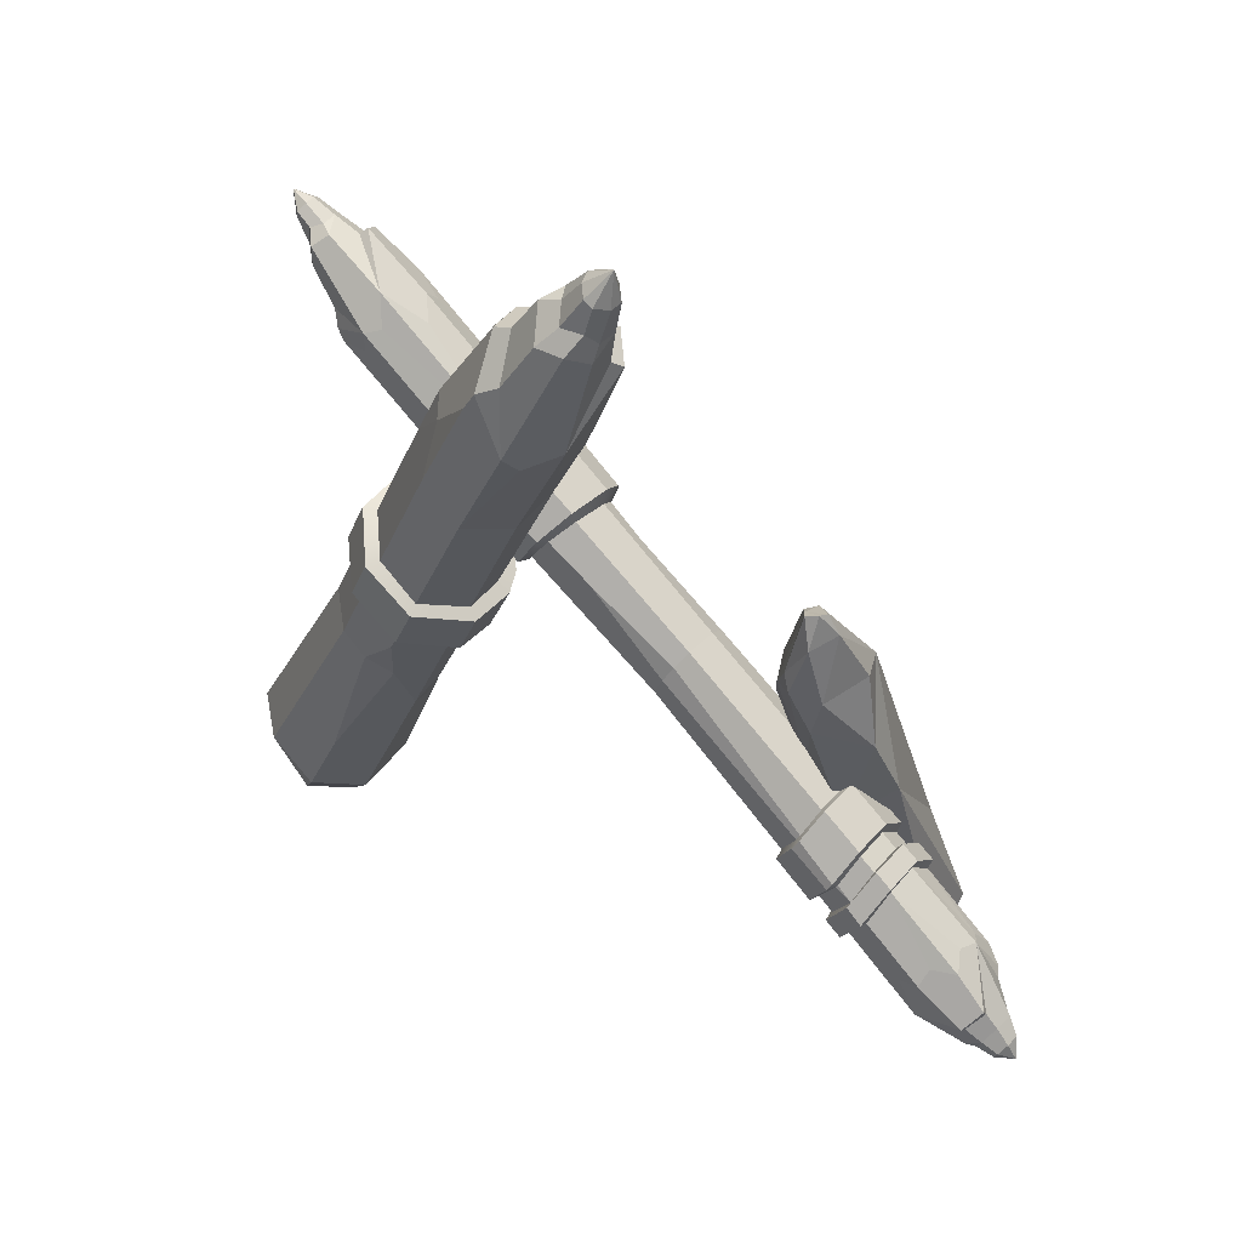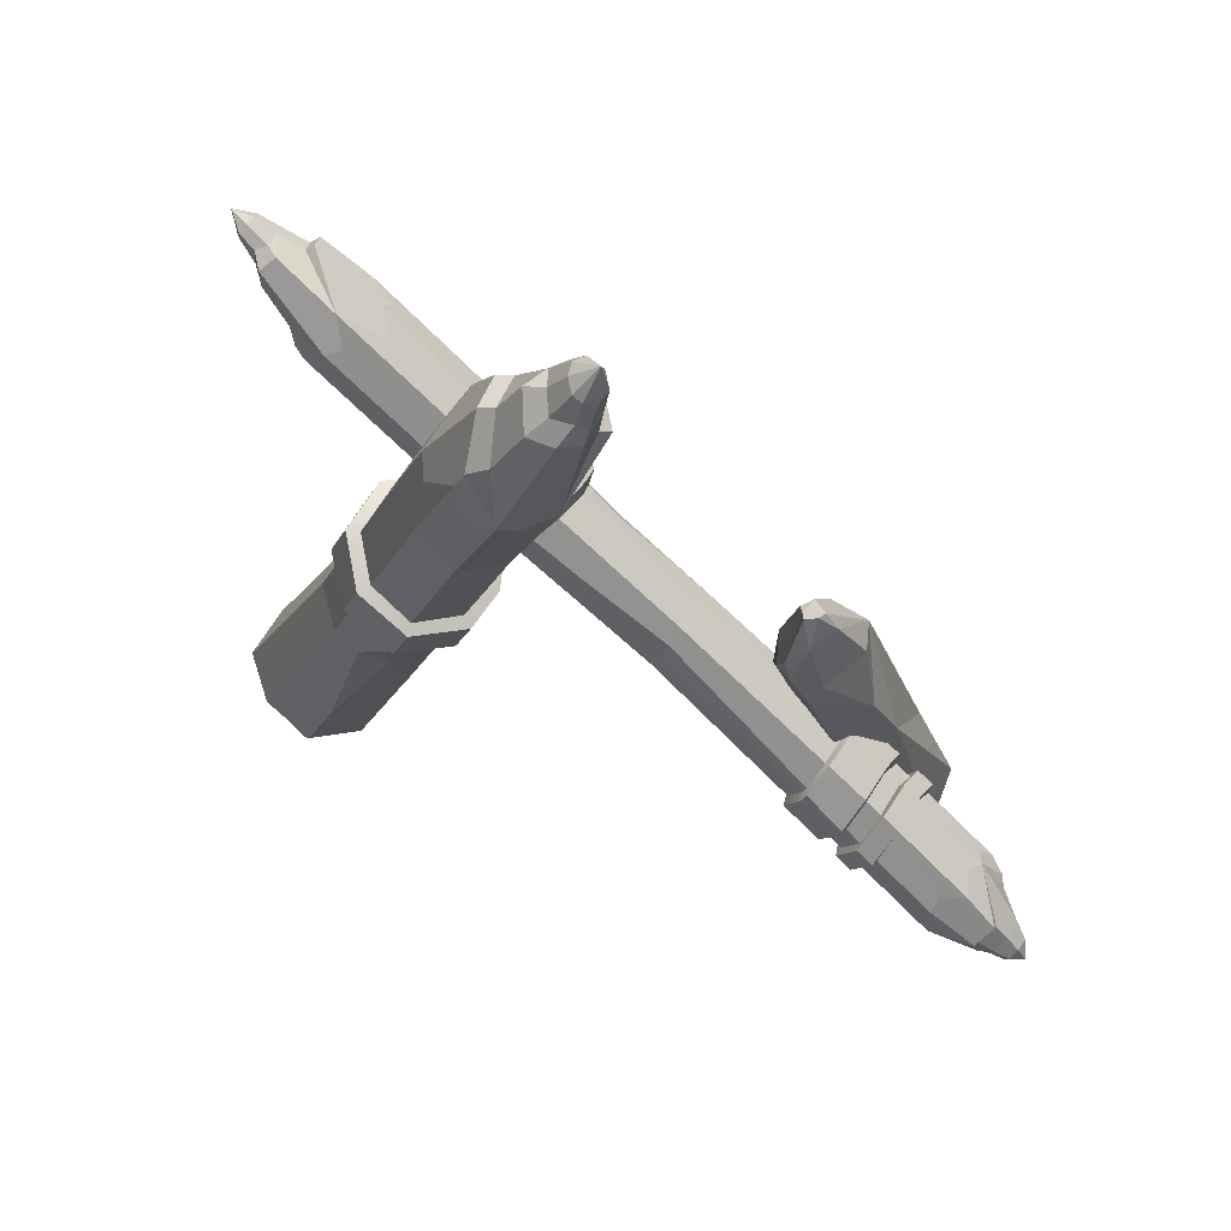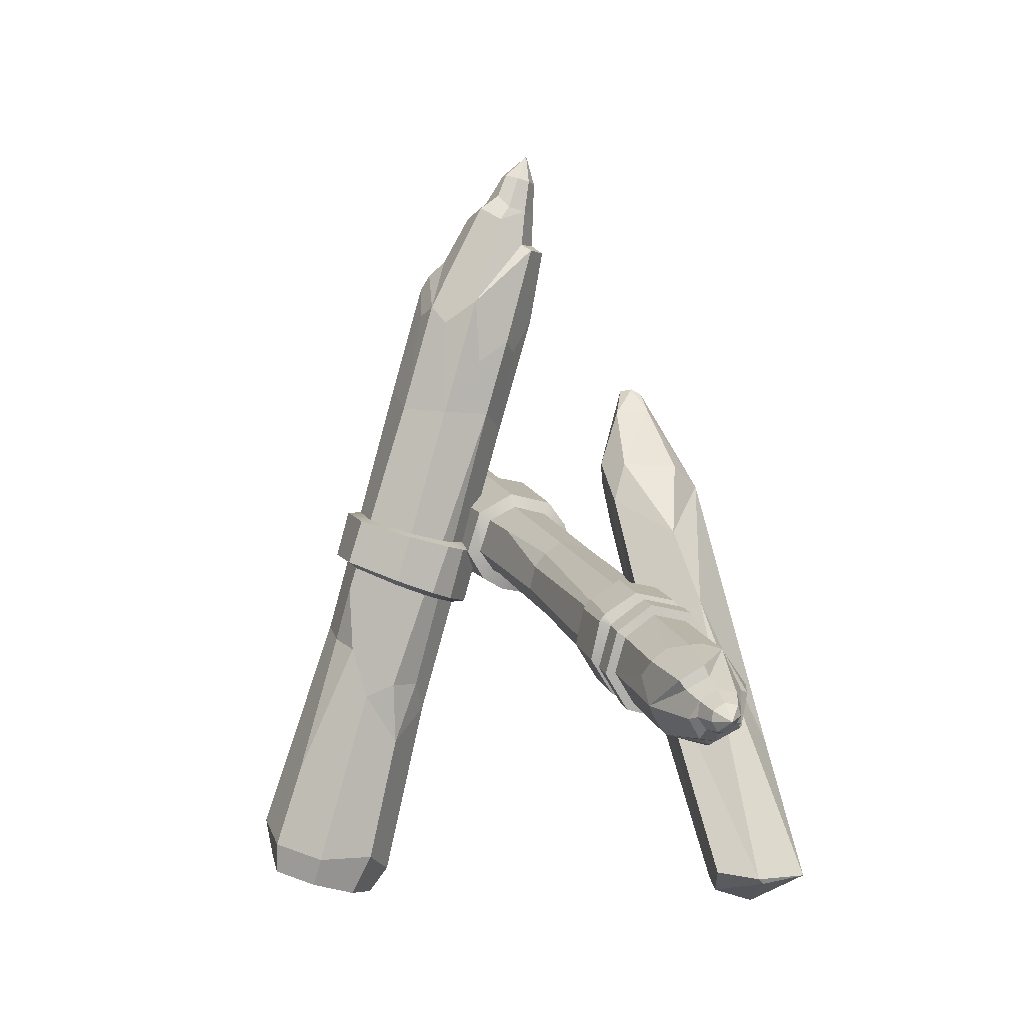
<metadata>
{"format":"obj","ext":"obj","renderer":"f3d","projection":"perspective","resolution":1024,"background":"white","views":[{"elev":56.9,"azim":-135.6,"up":"+Y"},{"elev":69.8,"azim":-142.5,"up":"+Y"},{"elev":-13.4,"azim":-108.9,"up":"+Y"}]}
</metadata>
<code>
v -0.7029 0.839 0.2382
v -0.4936 1.551 0.1363
v -0.5891 1.383 0.1531
v -0.4489 1.596 0.1623
v -0.9286 -0.04372 0.4004
v -0.4171 1.506 0.1676
v -0.4536 1.863 0.2349
v -0.5982 1.53 0.1909
v -0.7752 -0.09254 0.4564
v -0.5274 0.6512 0.3303
v -0.5142 1.754 0.1952
v -0.709 -0.03986 0.4633
v -0.3747 1.348 0.2189
v -0.8079 0.9675 0.4046
v -1.014 -0.0713 0.5217
v -0.4306 1.832 0.262
v -0.4884 1.864 0.2676
v -0.7319 1.244 0.3334
v -0.9931 -0.08531 0.5488
v -0.4961 1.845 0.3032
v -0.6331 1.527 0.3849
v -0.9563 -0.0476 0.7238
v -0.3464 1.491 0.2793
v -0.5474 1.766 0.3104
v -0.403 1.788 0.2906
v -0.7699 -0.1261 0.5983
v -0.4786 0.8781 0.2927
v -0.727 -0.1088 0.6213
v -0.6167 0.2221 0.6187
v -0.3877 1.301 0.4478
v -0.5651 1.471 0.4999
v -0.7215 -0.05978 0.6935
v -0.5894 0.388 0.605
v -0.437 1.582 0.4444
v -0.4247 1.773 0.3459
v -0.7831 0.4575 0.6678
v -0.6608 0.05563 0.66
v 1.478 1.727 0.1925
v 1.34 1.676 0.05554
v 1.44 1.846 -0.03043
v 1.354 1.951 -0.01246
v 1.377 2.055 0.09718
v 1.299 1.997 0.2356
v 1.415 1.936 0.3201
v 1.407 1.783 0.3028
v 1.739 1.973 0.1743
v 1.745 2.005 0.1277
v 1.717 2.042 0.08218
v 1.726 2.104 0.09923
v 1.694 2.119 0.1356
v 1.697 2.118 0.1907
v 1.714 2.063 0.2359
v 1.735 1.994 0.2265
v 1.578 2.11 0.2333
v 1.611 2.038 0.2935
v 1.594 2.092 0.2052
v 1.63 2.027 0.2596
v 1.597 1.852 0.2015
v 1.617 1.883 0.09103
v 1.524 1.925 0.008881
v 1.575 1.804 0.1876
v 1.602 1.841 0.07282
v 1.485 1.869 -0.0175
v 1.714 1.943 0.1152
v 1.662 2.002 0.04213
v 1.674 2.083 0.05514
v 1.647 2.115 0.1173
v 1.82 2.045 0.17
v 1.815 2.058 0.1354
v 1.877 2.131 0.1628
v 1.805 2.09 0.1082
v 1.797 2.118 0.1097
v 1.79 2.142 0.144
v 1.791 2.141 0.181
v 1.803 2.105 0.2112
v 1.817 2.059 0.205
v 0.9219 1.47 0.06028
v 0.9377 1.459 0.1967
v 0.8704 1.516 0.306
v 0.8405 1.649 0.3234
v 0.8358 1.765 0.239
v 0.8009 1.766 0.1026
v 0.8026 1.676 -0.006104
v 0.8855 1.57 -0.02389
v 1.293 1.706 0.01754
v 1.343 1.872 -0.02097
v 1.31 1.968 0.03469
v 1.22 1.966 0.1659
v 1.297 1.933 0.2804
v 1.357 1.828 0.3113
v 1.388 1.728 0.249
v 1.314 1.653 0.128
v -0.004519 1.144 0.01553
v 0.02191 1.054 0.09019
v 0.02633 1.038 0.212
v 0.00569 1.109 0.3081
v -0.02779 1.223 0.3239
v -0.0542 1.314 0.2489
v -0.0587 1.329 0.128
v -0.04546 1.284 0.06676
v -1.316 0.5738 0.3487
v -1.184 0.491 0.3328
v -1.253 0.3645 0.2212
v -1.224 0.3983 0.08389
v -1.287 0.4854 -0.001709
v -1.266 0.6448 0.01695
v -1.35 0.6946 0.1258
v -1.313 0.6942 0.2643
v -1.516 0.4557 0.2394
v -1.513 0.4073 0.2122
v -1.489 0.3696 0.1656
v -1.511 0.3773 0.112
v -1.505 0.4198 0.08358
v -1.521 0.4712 0.08608
v -1.534 0.5135 0.1445
v -1.532 0.5044 0.2178
v -1.458 0.548 0.03875
v -1.482 0.6011 0.1206
v -1.457 0.5183 0.06312
v -1.482 0.5644 0.1393
v -1.414 0.5352 0.2871
v -1.402 0.4221 0.2674
v -1.329 0.3693 0.1858
v -1.389 0.5329 0.3219
v -1.38 0.4131 0.2996
v -1.288 0.361 0.2202
v -1.479 0.4103 0.2554
v -1.437 0.352 0.1771
v -1.463 0.3534 0.1081
v -1.47 0.4172 0.06567
v -1.578 0.4209 0.2099
v -1.568 0.3886 0.1949
v -1.627 0.389 0.1561
v -1.56 0.3632 0.1605
v -1.56 0.3644 0.1315
v -1.57 0.3968 0.1055
v -1.581 0.4312 0.1072
v -1.59 0.4596 0.1463
v -1.588 0.4535 0.1955
v -0.9666 0.6031 0.333
v -1.012 0.7279 0.3503
v -1.007 0.8472 0.2591
v -1.021 0.86 0.13
v -1.016 0.7715 0.02077
v -0.957 0.6535 0.003654
v -0.9118 0.5584 0.08814
v -0.9389 0.5259 0.2241
v -1.15 0.4668 0.2837
v -1.2 0.4007 0.1526
v -1.212 0.4546 0.04804
v -1.193 0.6057 0.008896
v -1.266 0.6932 0.07492
v -1.293 0.7136 0.1995
v -1.276 0.6542 0.3064
v -1.184 0.5693 0.3424
v -0.0297 1.23 0.02772
v 0.3156 1.453 0.02876
v 0.3311 1.444 0.2915
v 0.3464 1.376 0.32
v 0.5792 1.309 0.1312
v 0.5057 1.312 0.05698
v 1.434 0.2563 -0.4261
v 1.404 0.2892 -0.6341
v 1.224 0.318 -0.7569
v 1.04 0.1967 -0.7499
v 0.9188 0.1255 -0.5899
v 0.9325 0.146 -0.3706
v 1.112 0.1173 -0.2477
v 1.297 0.2385 -0.2548
v 0.7066 2.536 0.01097
v 0.739 2.38 -0.21
v 0.5362 2.543 -0.2905
v 0.3803 2.417 -0.2878
v 0.2529 2.42 -0.1333
v 0.3168 2.274 0.02599
v 0.4233 2.413 0.1681
v 0.6212 2.407 0.1386
v 0.4401 2.905 0.06748
v 0.3981 2.925 0.008339
v 0.343 2.898 -0.05859
v 0.264 2.906 -0.03155
v 0.2386 2.852 0.008087
v 0.2428 2.841 0.08146
v 0.3192 2.852 0.1443
v 0.4133 2.884 0.1358
v 0.2281 2.664 0.1044
v 0.3312 2.694 0.191
v 0.2548 2.694 0.07116
v 0.3485 2.729 0.151
v 0.5691 2.699 0.06
v 0.5293 2.757 -0.07936
v 0.4519 2.648 -0.2129
v 0.6269 2.673 0.03405
v 0.5804 2.741 -0.1088
v 0.516 2.602 -0.2601
v 0.4718 2.885 -0.01862
v 0.3815 2.832 -0.128
v 0.2794 2.846 -0.105
v 0.233 2.791 -0.02945
v 0.364 3.018 0.08642
v 0.344 3.02 0.03964
v 0.2634 3.1 0.09551
v 0.2989 3.013 0.001915
v 0.2614 3.002 0.002594
v 0.2289 2.983 0.0466
v 0.2317 2.975 0.09581
v 0.283 2.983 0.1379
v 0.346 3.004 0.1322
v 0.8105 2.147 -0.2527
v 0.8323 2.132 -0.06832
v 0.7465 2.009 0.05878
v 0.5673 1.962 0.07735
v 0.4128 1.978 -0.032
v 0.3995 1.966 -0.2218
v 0.5145 1.998 -0.3677
v 0.6702 2.119 -0.3711
v 0.6889 2.324 -0.2726
v 0.4817 2.404 -0.3045
v 0.35 2.343 -0.2373
v 0.3373 2.183 -0.08917
v 0.4007 2.26 0.08278
v 0.5516 2.334 0.1371
v 0.6872 2.395 0.06049
v 0.7659 2.324 -0.1224
v 1.427 0.1384 -0.4615
v 1.401 0.1662 -0.6373
v 1.24 0.174 -0.7219
v 1.094 0.08801 -0.7352
v 0.9918 0.02781 -0.6
v 1.017 0 -0.4242
v 1.155 0.02086 -0.3108
v 1.324 0.1051 -0.3057
v 1.203 0.1142 -0.521
v 0.9579 1.124 -0.5575
v 1.106 1.121 -0.4473
v 1.13 1.098 -0.2671
v 1.026 1.04 -0.1286
v 0.894 0.7879 -0.1602
v 0.8062 0.621 -0.3035
v 0.728 0.7938 -0.4549
v 0.7668 0.9983 -0.5077
v 0.7264 1.245 -0.536
v 0.8597 1.055 -0.5544
v 0.9505 0.5006 -0.6793
v 1.179 0.7467 -0.2223
v 1.078 0.6846 -0.17
v 0.7203 0.8472 -0.3403
v 0.7908 0.8687 -0.2211
v 0.5635 1.416 -0.009628
v 0.5931 1.3 0.2025
v 0.5509 1.366 0.3067
v 0.4613 1.575 0.2432
v 0.4663 1.596 0.1125
v 0.5038 1.539 0.0153
v 0.4865 1.506 0.3012
v 0.5042 1.463 0.3211
v 0.5941 1.316 0.1282
v 0.5891 1.344 0.05764
v 0.8692 1.548 -0.0708
v 0.9151 1.42 0.03641
v 0.617 1.31 0.02383
v 0.5834 1.411 -0.05849
v 0.4979 1.543 0.3499
v 0.8184 1.653 0.3713
v 0.5212 1.478 0.3754
v 0.6258 1.272 0.1114
v 0.6248 1.263 0.2153
v 0.9307 1.404 0.2102
v 0.5767 1.351 0.3499
v 0.8603 1.485 0.3492
v 0.47 1.627 0.2677
v 0.8025 1.795 0.2639
v 0.4717 1.651 0.09963
v 0.7687 1.802 0.0908
v 0.5138 1.57 -0.029
v 0.7791 1.692 -0.04815
v 0.8779 1.401 -0.5057
v 1.019 1.422 -0.3902
v 1.049 1.381 -0.2128
v 0.9498 1.303 -0.07772
v 0.7707 1.231 -0.0705
v 0.5998 1.251 -0.364
v 0.701 1.335 -0.5158
v 0.6185 1.222 -0.2383
v 0.6713 1.219 -0.1613
v 1.362 1.866 -0.02286
v 1.376 1.865 0.3143
v 1.735 2.018 0.1118
v 1.729 2.013 0.2291
v 1.52 1.925 0.2976
v 1.547 1.936 0.2757
v 1.575 1.954 0.02126
v 1.51 1.927 0.007164
v 1.439 1.898 -0.01572
v 1.67 1.992 0.05429
v 1.792 2.041 0.1329
v 1.817 2.051 0.1533
v 1.827 2.055 0.1692
v 1.792 2.039 0.2114
v 1.819 2.051 0.1857
v 0.8271 1.644 -0.01135
v 1.288 1.836 -0.02131
v 0.5922 1.452 -0.1217
v 0.5342 1.524 -0.03767
v 0.8121 1.639 -0.05644
v 0.8182 1.607 -0.467
v 0.9547 1.646 -0.3477
v 0.9781 1.626 -0.1656
v 0.8761 1.559 -0.02821
v 0.7009 1.482 -0.01981
v 0.5405 1.463 -0.3219
v 0.6453 1.533 -0.4716
v 0.5575 1.446 -0.1771
v 1.056 1.453 -0.4096
v 1.09 1.409 -0.1949
v 1 1.645 -0.3732
v 1.029 1.618 -0.1547
v 0.9677 1.32 -0.03143
v 0.9047 1.538 0.0108
v 0.7537 1.237 -0.02026
v 0.6942 1.451 0.02305
v 0.6272 1.217 -0.1206
v 0.5595 1.416 -0.08665
v 0.5641 1.22 -0.2186
v 0.5482 1.257 -0.3765
v 0.512 1.412 -0.1663
v 0.4975 1.438 -0.3406
v 0.675 1.352 -0.5533
v 0.8883 1.429 -0.5498
v 0.6275 1.521 -0.5152
v 0.8372 1.606 -0.517
v -0.9359 0.8138 0.02456
v -0.9419 0.8986 0.1298
v -0.9287 0.8856 0.2583
v -0.9309 0.7688 0.3481
v -0.8865 0.6447 0.3309
v -0.8593 0.5682 0.2231
v -0.8349 0.5992 0.0883
v -0.8785 0.6939 0.004631
v -0.8207 0.6789 0.3292
v -0.8643 0.8022 0.3463
v -0.8642 0.9172 0.2576
v -0.8768 0.9304 0.1297
v -0.8703 0.8484 0.02767
v -0.8679 0.8404 0.02181
v -0.8141 0.7271 0.00544
v -0.7717 0.6327 0.08845
v -0.7941 0.6028 0.2223
v -0.6313 0.7775 0.3244
v -0.6726 0.8987 0.3412
v -0.6786 1.008 0.2556
v -0.6893 1.022 0.1293
v -0.6813 0.9483 0.03663
v -0.6758 0.9297 0.02316
v -0.6286 0.8227 0.007751
v -0.5898 0.7292 0.08884
v -0.606 0.7027 0.2199
v -0.9443 0.8286 -0.006294
v -0.9563 0.9282 0.1206
v -1.015 0.7915 -0.009705
v -1.026 0.8942 0.1208
v -0.9432 0.9121 0.2761
v -1.012 0.8783 0.2768
v -0.9369 0.7764 0.3816
v -1.008 0.7405 0.3835
v -0.886 0.626 0.3617
v -0.9565 0.5894 0.3635
v -0.8533 0.5342 0.2326
v -0.9233 0.4971 0.2335
v -0.8319 0.5675 0.07088
v -0.8996 0.5316 0.07073
v -0.8805 0.6831 -0.02942
v -0.9495 0.6476 -0.0302
v -0.6375 0.7553 0.3554
v -0.6856 0.9027 0.3751
v -0.8542 0.8179 0.3796
v -0.804 0.6686 0.3596
v -0.6993 1.031 0.2735
v -0.8625 0.9516 0.2752
v -0.7103 1.048 0.1203
v -0.8752 0.968 0.1207
v -0.7003 0.9709 0.00882
v -0.8665 0.8831 0.000938
v -0.6897 0.9351 -0.0149
v -0.8586 0.8566 -0.01609
v -0.6371 0.808 -0.02653
v -0.8002 0.724 -0.02855
v -0.593 0.6941 0.07136
v -0.7529 0.6093 0.07101
v -0.6068 0.6651 0.2295
v -0.7721 0.5773 0.2316
f 8 2 3
f 1 3 27
f 7 16 4
f 11 7 4
f 2 11 4
f 3 2 27
f 2 4 6
f 27 2 6
f 1 27 10
f 15 1 5
f 3 1 18
f 5 9 19
f 4 16 6
f 1 12 5
f 5 12 9
f 3 18 8
f 16 23 6
f 6 13 27
f 10 12 1
f 2 8 11
f 6 23 13
f 27 13 30
f 5 19 15
f 8 24 11
f 12 28 9
f 12 10 29
f 7 11 17
f 16 25 23
f 29 28 12
f 26 19 9
f 23 25 34
f 18 1 14
f 1 15 14
f 28 26 9
f 22 14 15
f 20 17 24
f 22 15 19
f 21 8 18
f 31 21 18
f 14 31 18
f 22 36 14
f 17 16 7
f 25 35 34
f 24 8 21
f 22 19 26
f 23 30 13
f 10 27 29
f 16 17 20
f 34 30 23
f 28 32 26
f 27 30 33
f 27 33 29
f 29 37 28
f 28 37 32
f 29 33 37
f 30 34 31
f 33 36 37
f 32 22 26
f 16 35 25
f 30 36 33
f 20 35 16
f 34 35 20
f 20 24 31
f 31 24 21
f 37 36 32
f 34 20 31
f 36 31 14
f 36 30 31
f 36 22 32
f 24 17 11
f 68 297 298
f 69 71 70
f 71 72 70
f 72 73 70
f 73 74 70
f 74 75 70
f 75 76 70
f 76 300 298 70
f 47 46 64
f 48 288 295 65
f 49 48 65 66
f 66 67 50 49
f 67 51 50
f 56 57 52 51
f 57 291 289 52
f 45 61 58
f 42 88 43 54
f 43 89 44 55 54
f 44 287 290 55
f 42 54 56
f 54 55 57 56
f 55 290 291 57
f 61 62 59 58
f 62 63 60 59
f 63 294 293 60
f 46 53 45 58
f 45 91 38 61
f 38 92 39 62 61
f 39 85 40 63 62
f 40 286 294 63
f 64 46 58 59
f 65 295 292
f 66 65 292 293 41
f 41 87 42 67 66
f 42 56 51 67
f 46 47 296 297 68
f 47 288 48 71 69 296
f 48 49 72 71
f 49 50 73 72
f 50 51 74 73
f 51 52 75 74
f 52 289 299 76 75
f 53 46 68 300 299
f 78 92 38
f 79 91 45
f 80 90 287 44
f 81 89 43
f 82 88 42
f 83 87 41
f 84 302 286 40
f 39 77 85
f 85 84 40
f 85 77 84
f 86 83 41
f 84 301 302
f 87 82 42
f 83 82 87
f 88 81 43
f 82 81 88
f 89 80 44
f 81 80 89
f 90 79 45
f 80 79 90
f 91 78 38
f 79 78 91
f 92 77 39
f 78 77 92
f 259 260 261 262
f 95 160 257 250
f 96 95 250 251
f 159 96 251 256
f 98 158 255 252
f 99 98 252 253
f 157 100 99 253 254
f 93 156 157 254 249
f 131 133 132
f 132 133 134
f 134 133 135
f 135 133 136
f 136 133 137
f 137 133 138
f 138 133 139
f 139 133 131
f 110 127 109
f 111 128 127 110
f 112 129 128 111
f 129 112 113 130
f 130 113 114
f 119 114 115 120
f 120 115 116 108
f 108 121 124
f 105 117 106 151
f 106 117 118 107 152
f 107 118 108 153
f 105 119 117
f 117 119 120 118
f 118 120 108
f 124 121 122 125
f 125 122 123 126
f 126 123 104
f 109 121 108 116
f 108 124 101 154
f 101 124 125 102 155
f 102 125 126 103 148
f 103 126 104 149
f 127 122 121 109
f 128 123 122 127
f 129 104 123 128
f 104 129 130 105 150
f 105 130 114 119
f 109 131 132 110
f 110 132 134 111
f 111 134 135 112
f 112 135 136 113
f 113 136 137 114
f 114 137 138 115
f 115 138 139 116
f 116 139 131 109
f 141 101 155
f 142 108 154
f 143 107 153
f 144 106 152
f 145 105 151
f 146 104 150
f 147 103 149
f 102 148 140
f 148 103 147
f 148 147 140
f 149 104 146
f 147 149 146
f 150 105 145
f 146 150 145
f 151 106 144
f 145 151 144
f 152 107 143
f 144 152 143
f 153 108 142
f 143 153 142
f 154 101 141
f 142 154 141
f 155 102 140
f 141 155 140
f 336 337 348 340
f 340 341 335 336
f 341 342 334 335
f 342 343 333 334
f 343 344 332 333
f 345 346 339 332
f 346 347 338 339
f 347 348 337 338
f 344 345 332
f 157 156 100
f 264 263 265
f 159 158 97
f 98 97 158
f 97 96 159
f 260 266 261
f 161 160 94
f 95 94 160
f 93 161 94
f 162 163 235 236
f 234 235 163 164
f 243 244 241
f 166 167 239 240
f 167 168 238 239
f 168 246 237 238
f 245 162 236 237
f 200 201 202
f 201 203 202
f 203 204 202
f 204 205 202
f 205 206 202
f 206 207 202
f 207 208 202
f 208 200 202
f 179 178 196
f 180 179 196 197
f 181 180 197 198
f 198 199 182 181
f 199 183 182
f 188 189 184 183
f 189 177 185 184
f 177 193 190
f 174 220 175 186
f 175 221 176 187 186
f 176 222 177 187
f 174 186 188
f 186 187 189 188
f 187 177 189
f 193 194 191 190
f 194 195 192 191
f 195 173 192
f 178 185 177 190
f 177 223 170 193
f 170 224 171 194 193
f 171 217 172 195 194
f 172 218 173 195
f 196 178 190 191
f 197 196 191 192
f 198 197 192 173
f 173 219 174 199 198
f 174 188 183 199
f 178 179 201 200
f 179 180 203 201
f 180 181 204 203
f 181 182 205 204
f 182 183 206 205
f 183 184 207 206
f 184 185 208 207
f 185 178 200 208
f 210 224 170
f 211 223 177
f 212 222 176
f 213 221 175
f 214 220 174
f 215 219 173
f 216 218 172
f 171 209 217
f 217 216 172
f 217 209 216
f 218 215 173
f 216 215 218
f 219 214 174
f 215 214 219
f 220 213 175
f 214 213 220
f 221 212 176
f 213 212 221
f 222 211 177
f 212 211 222
f 223 210 170
f 211 210 223
f 224 209 171
f 210 209 224
f 163 162 225 226
f 164 163 226 227
f 165 164 227 228
f 166 165 228 229
f 167 166 229 230
f 168 167 230 231
f 169 168 231 232
f 162 169 232 225
f 226 225 233
f 227 226 233
f 228 227 233
f 229 228 233
f 230 229 233
f 231 230 233
f 232 231 233
f 225 232 233
f 216 209 307 306
f 236 235 278 279
f 237 236 279 280
f 238 237 280 281
f 248 238 281 285
f 240 247 284 282
f 242 243 241
f 234 243 242 283 277
f 164 165 244 243 234
f 165 166 240 241 244
f 242 241 240 282 283
f 237 246 245
f 245 246 169
f 168 169 246
f 169 162 245
f 213 313 303
f 240 239 247
f 239 238 248
f 248 247 239
f 249 258 161 93
f 267 266 260 268
f 269 267 268 270
f 265 269 270 264
f 271 263 264 272
f 273 271 272 274
f 275 273 274 276
f 262 304 305 259
f 256 255 158 159
f 258 257 160 161
f 84 77 260 259
f 258 249 262 261
f 255 256 265 263
f 257 258 261 266
f 250 257 266 267
f 77 78 268 260
f 251 250 267 269
f 78 79 270 268
f 256 251 269 265
f 79 80 264 270
f 252 255 263 271
f 80 81 272 264
f 253 252 271 273
f 81 82 274 272
f 254 253 273 275
f 82 83 276 274
f 249 254 275 304 262
f 83 301 305 276
f 277 278 235 234
f 315 314 316 317
f 318 315 317 319
f 320 318 319 321
f 322 320 321 323
f 325 324 326 327
f 329 328 330 331
f 328 325 327 330
f 285 284 247 248
f 298 297 69 70
f 298 300 68
f 295 288 47 64
f 289 291 45 53
f 290 287 90 45
f 291 290 45
f 293 294 41
f 294 286 86 41
f 292 295 64 59 60
f 293 292 60
f 297 296 69
f 299 289 53
f 299 300 76
f 286 302 86
f 302 301 83 86
f 331 316 314 329
f 323 326 324 322
f 305 304 275 276
f 305 301 84 259
f 308 307 209 210
f 309 308 210 211
f 310 309 211 212
f 303 310 212 213
f 311 313 213 214
f 306 312 215 216
f 312 311 214 215
f 279 278 314 315
f 307 308 317 316
f 280 279 315 318
f 308 309 319 317
f 281 280 318 320
f 309 310 321 319
f 285 281 320 322
f 310 303 323 321
f 282 284 324 325
f 313 311 327 326
f 277 283 328 329
f 312 306 331 330
f 283 282 325 328
f 311 312 330 327
f 306 307 316 331
f 278 277 329 314
f 303 313 326 323
f 284 285 322 324
f 359 358 360 361
f 362 359 361 363
f 364 362 363 365
f 366 364 365 367
f 369 368 366 367
f 370 368 369 371
f 372 370 371 373
f 358 372 373 360
f 374 375 376 377
f 375 378 379 376
f 378 380 381 379
f 380 382 383 381
f 382 384 385 383
f 384 386 387 385
f 386 388 389 387
f 388 390 391 389
f 377 391 390 374
f 97 350 349 96
f 98 351 350 97
f 99 352 351 98
f 100 353 352 99
f 156 354 353 100
f 93 355 354 156
f 94 356 355 93
f 95 357 356 94
f 349 357 95 96
f 333 332 358 359
f 144 143 361 360
f 334 333 359 362
f 143 142 363 361
f 335 334 362 364
f 142 141 365 363
f 336 335 364 366
f 141 140 367 365
f 337 336 366 368
f 140 147 369 367
f 338 337 368 370
f 147 146 371 369
f 339 338 370 372
f 146 145 373 371
f 332 339 372 358
f 145 144 360 373
f 349 350 375 374
f 341 340 377 376
f 350 351 378 375
f 342 341 376 379
f 351 352 380 378
f 343 342 379 381
f 352 353 382 380
f 344 343 381 383
f 353 354 384 382
f 345 344 383 385
f 354 355 386 384
f 346 345 385 387
f 355 356 388 386
f 347 346 387 389
f 356 357 390 388
f 348 347 389 391
f 340 348 391 377
f 357 349 374 390

</code>
